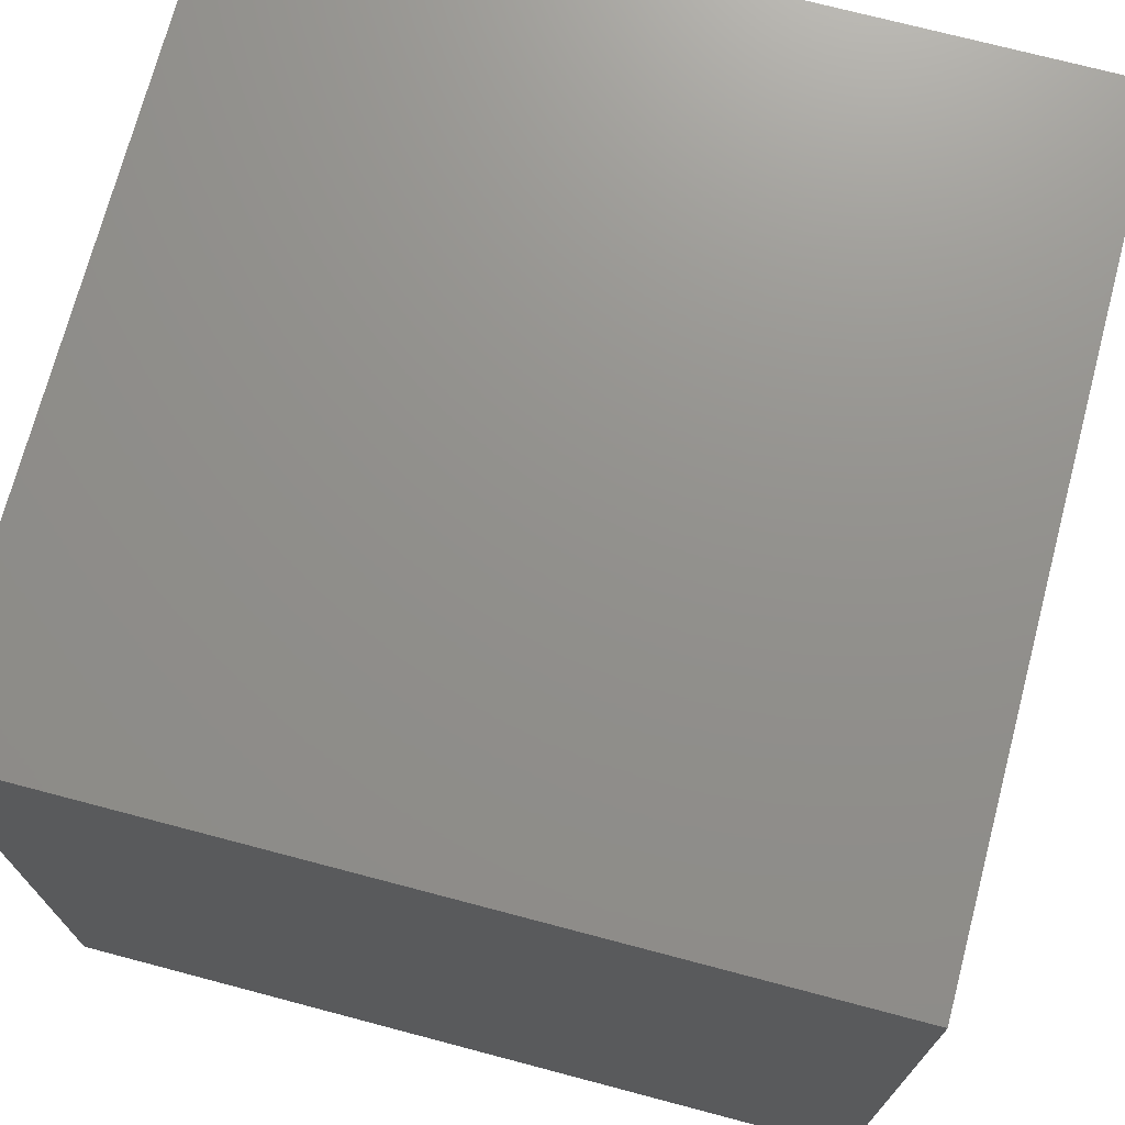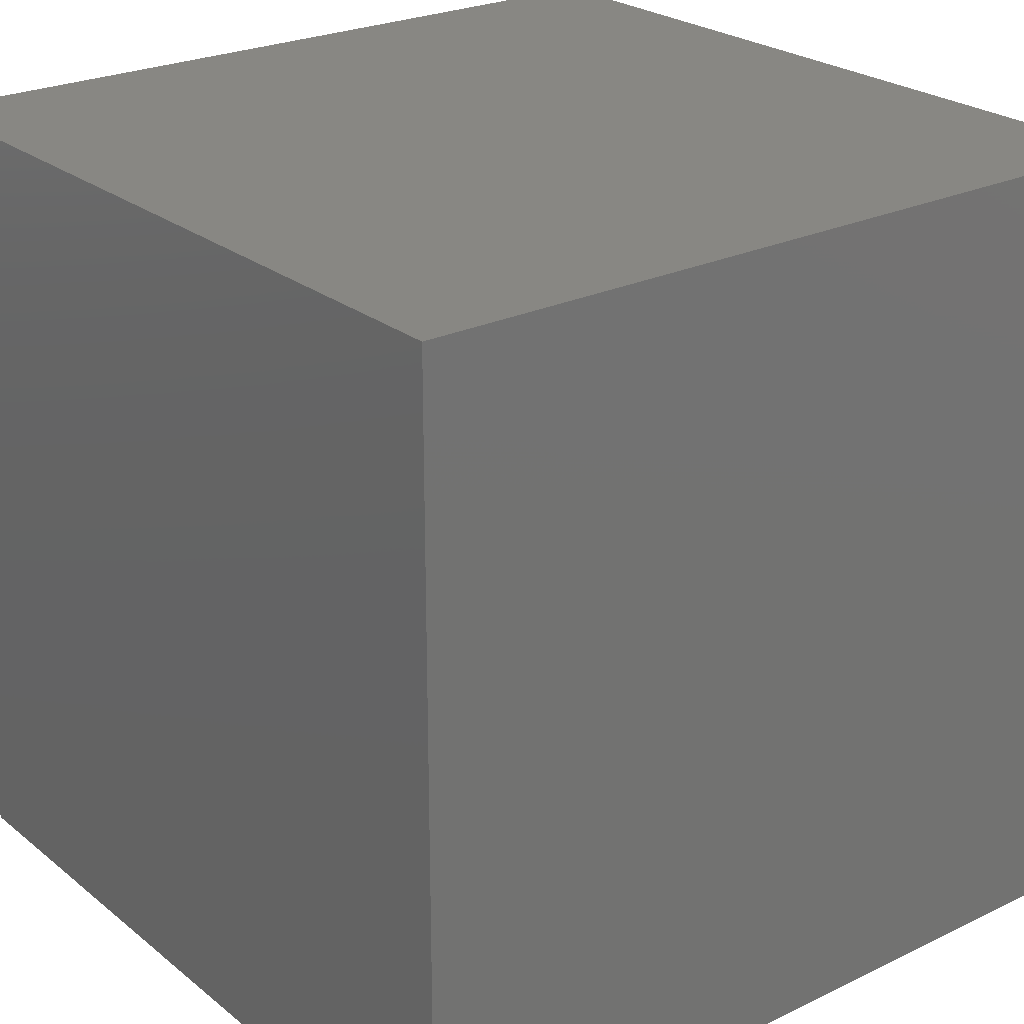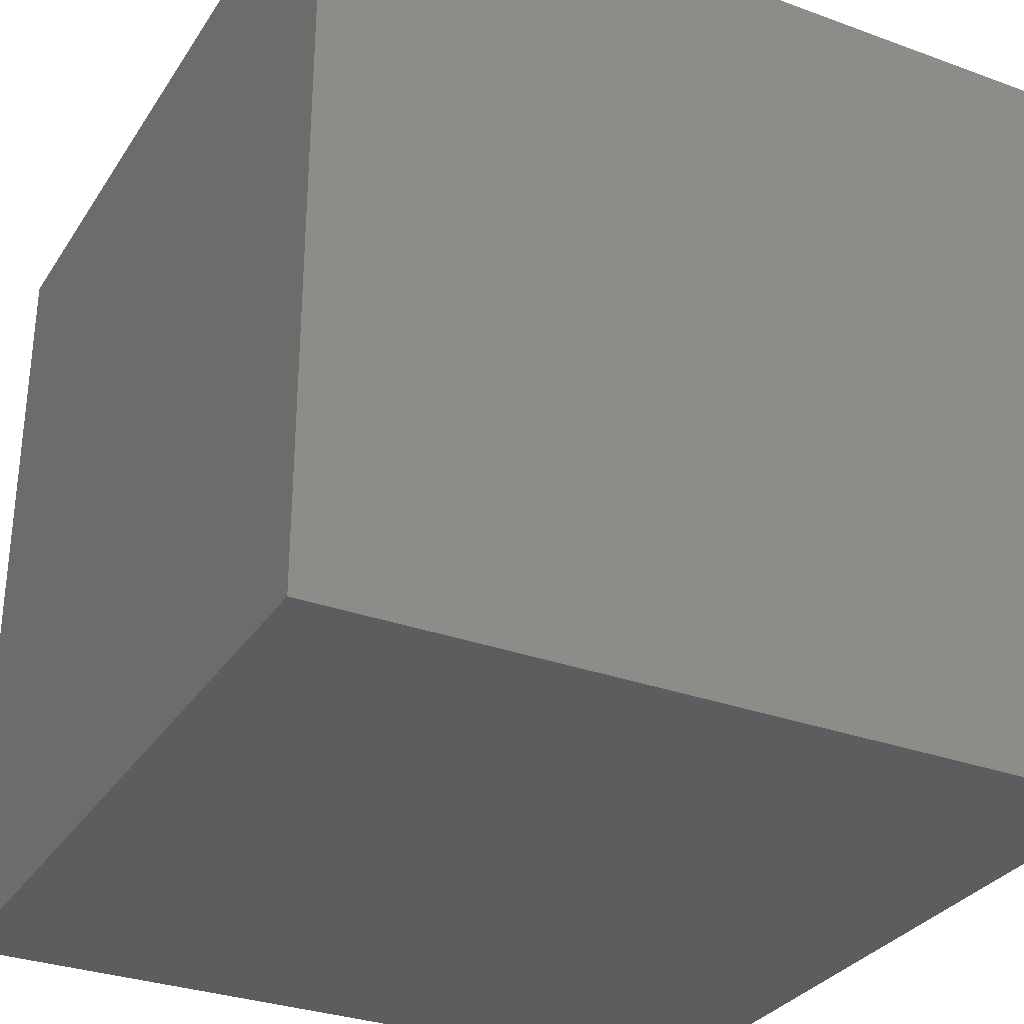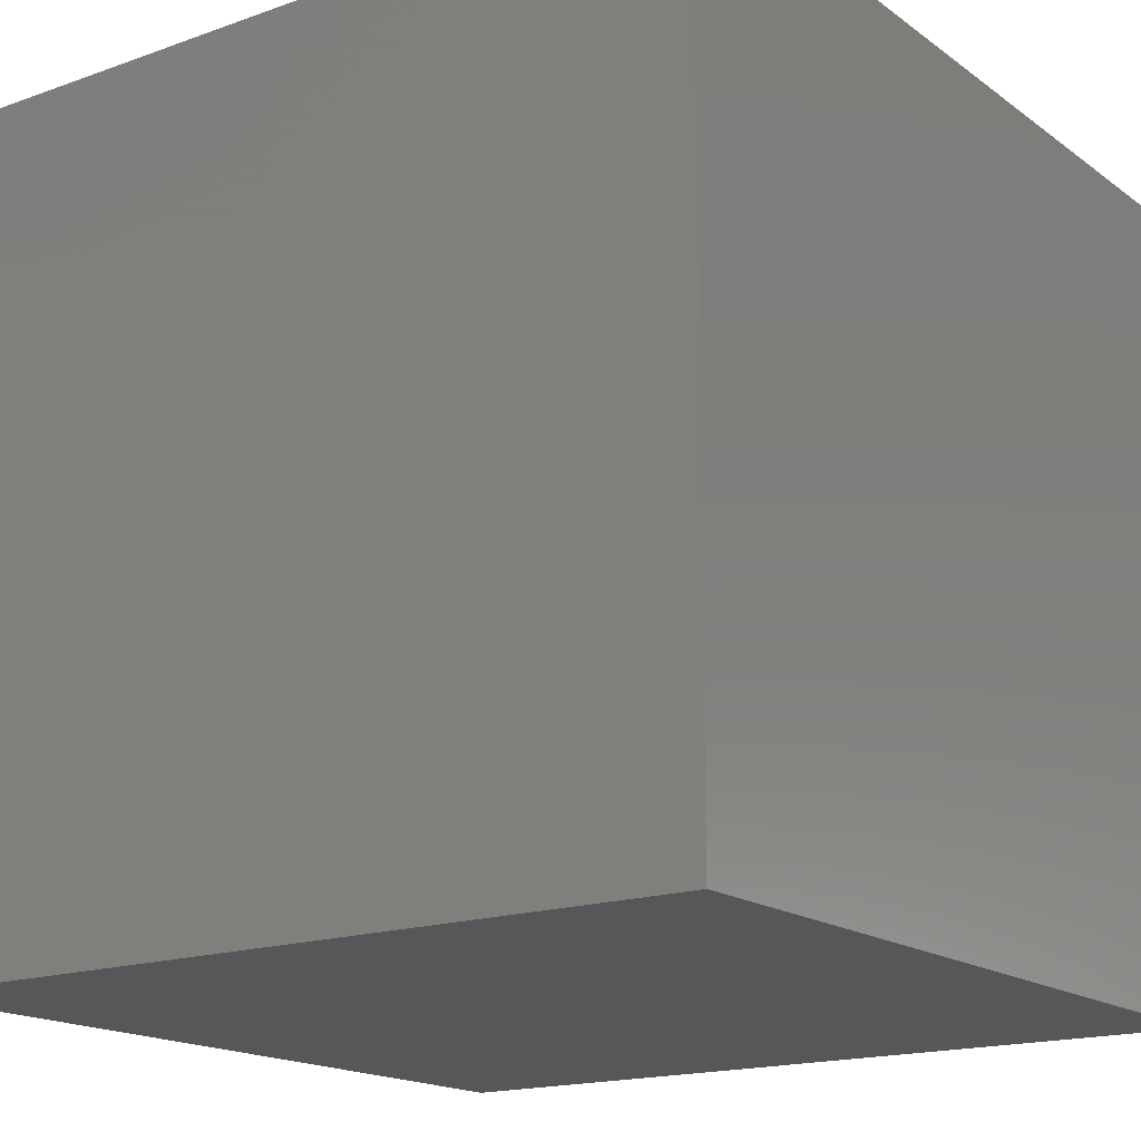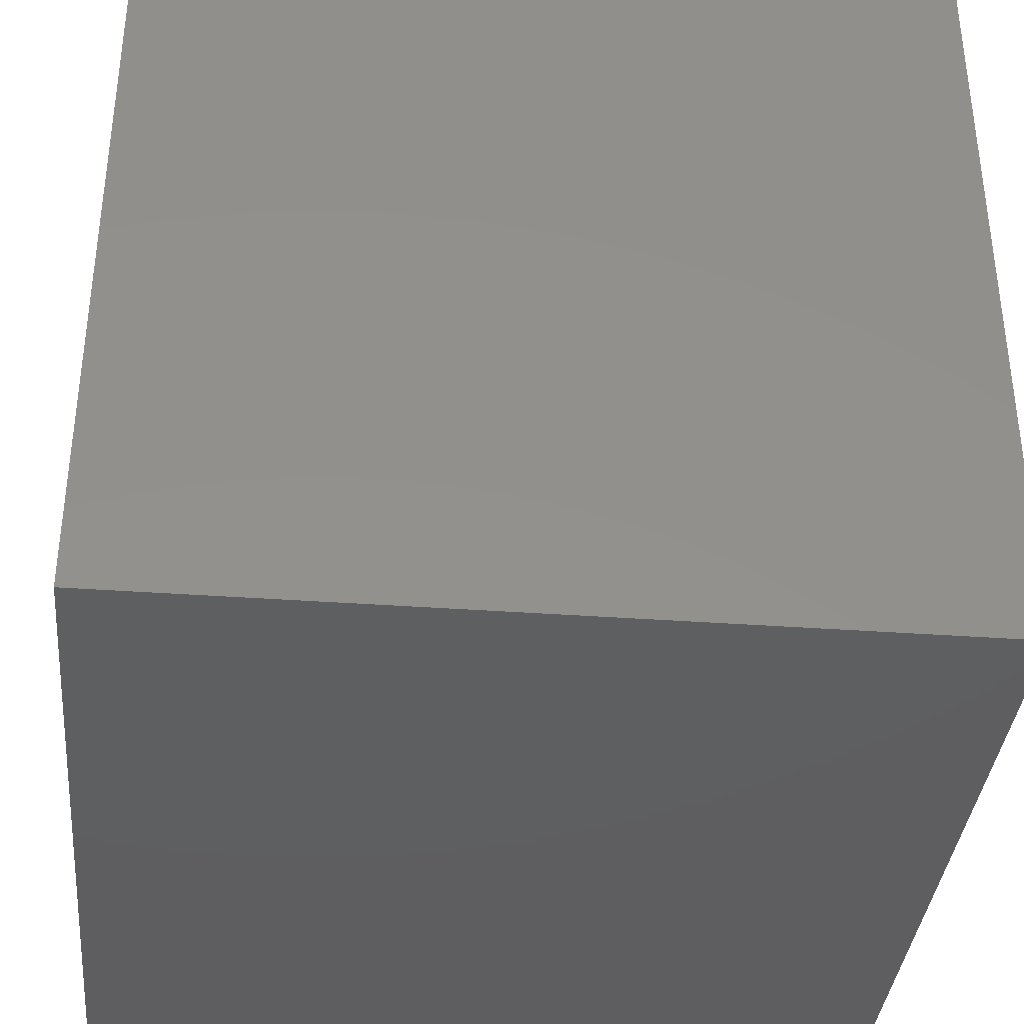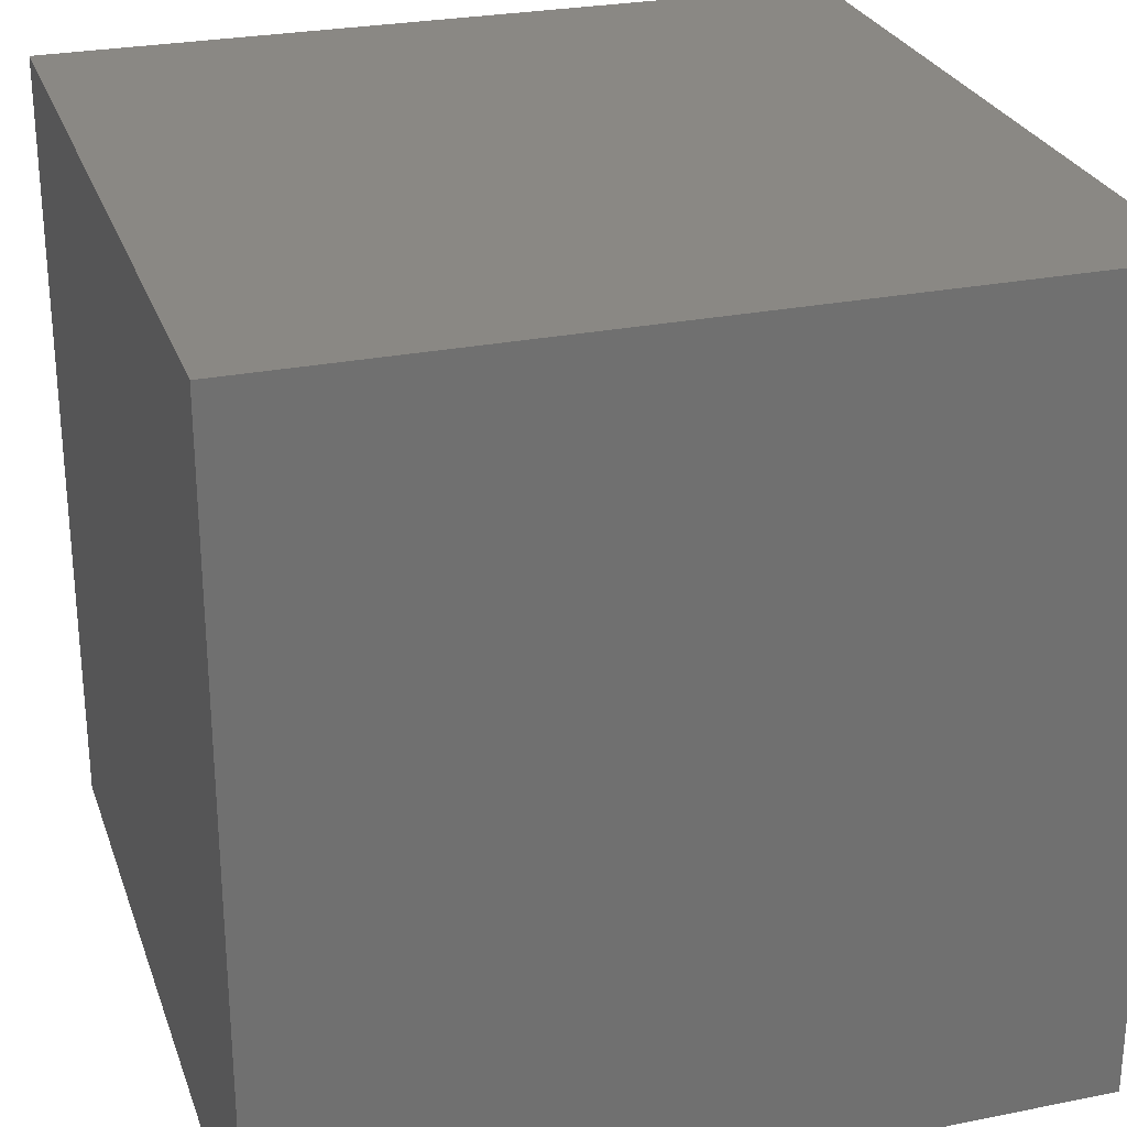
<metadata>
{"format":"stl","ext":"stl","renderer":"f3d","projection":"perspective","resolution":1024,"background":"white","views":[{"elev":72.3,"azim":104.8,"up":"+Y"},{"elev":24.7,"azim":-38.1,"up":"+Y"},{"elev":-31.1,"azim":62.5,"up":"+Z"},{"elev":-17.1,"azim":35.5,"up":"+Z"},{"elev":-36.8,"azim":-5.4,"up":"+Z"},{"elev":27.0,"azim":72.7,"up":"+Y"}]}
</metadata>
<code>
# stl→obj: 8 verts, 12 faces
v 6 -1 2
v 5 -1 2
v 6 -2 2
v 5 -2 2
v 6 -2 1
v 5 -2 1
v 6 -1 1
v 5 -1 1
f 1 2 3
f 3 2 4
f 5 6 7
f 7 6 8
f 4 6 3
f 3 6 5
f 2 8 4
f 4 8 6
f 1 7 2
f 2 7 8
f 3 5 1
f 1 5 7

</code>
